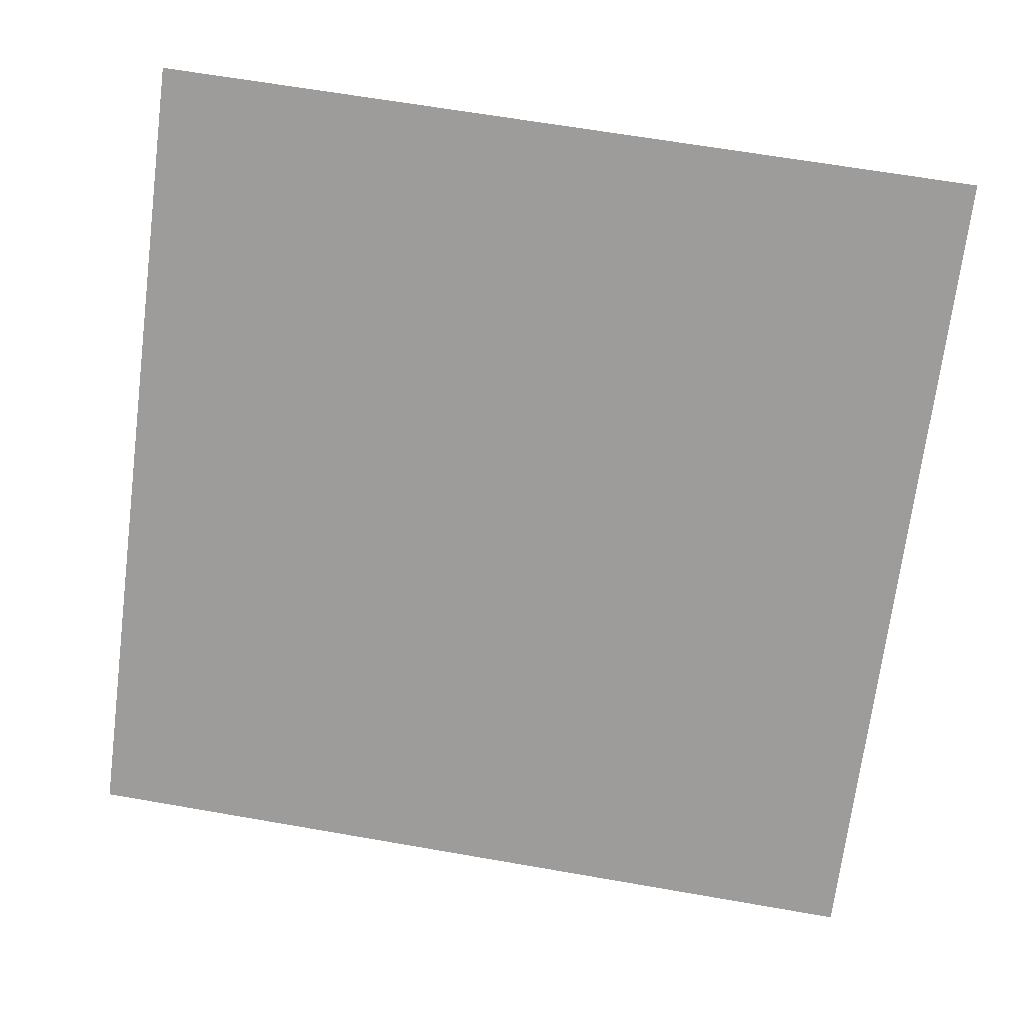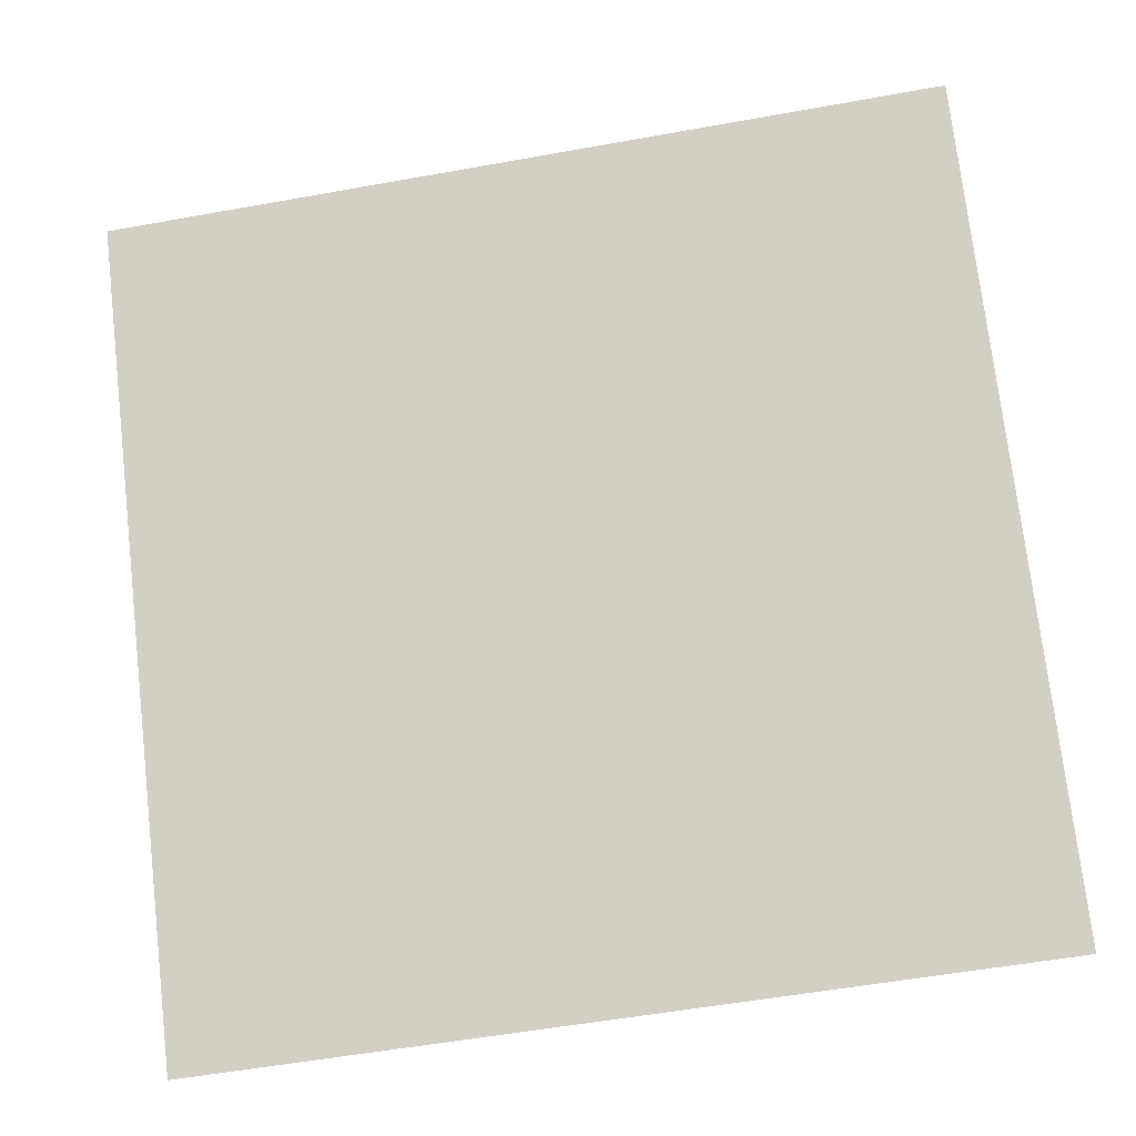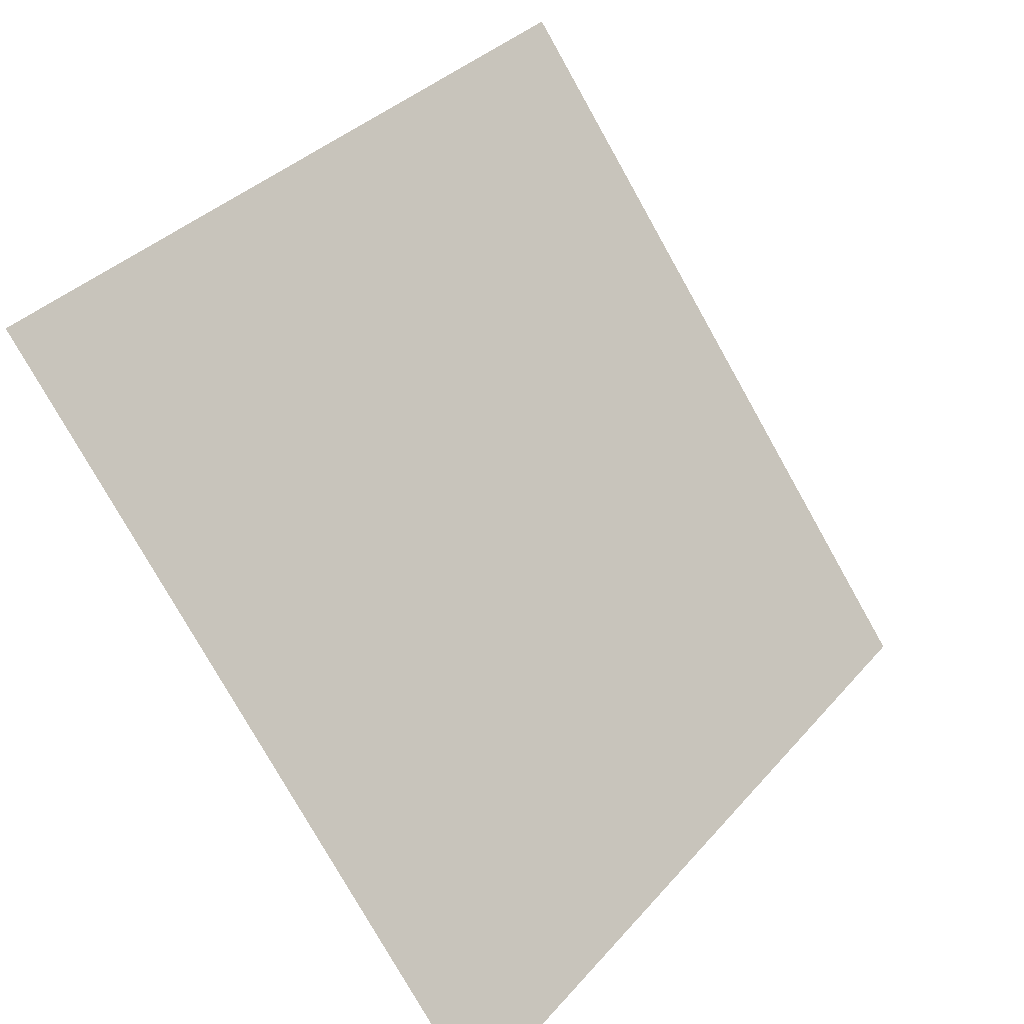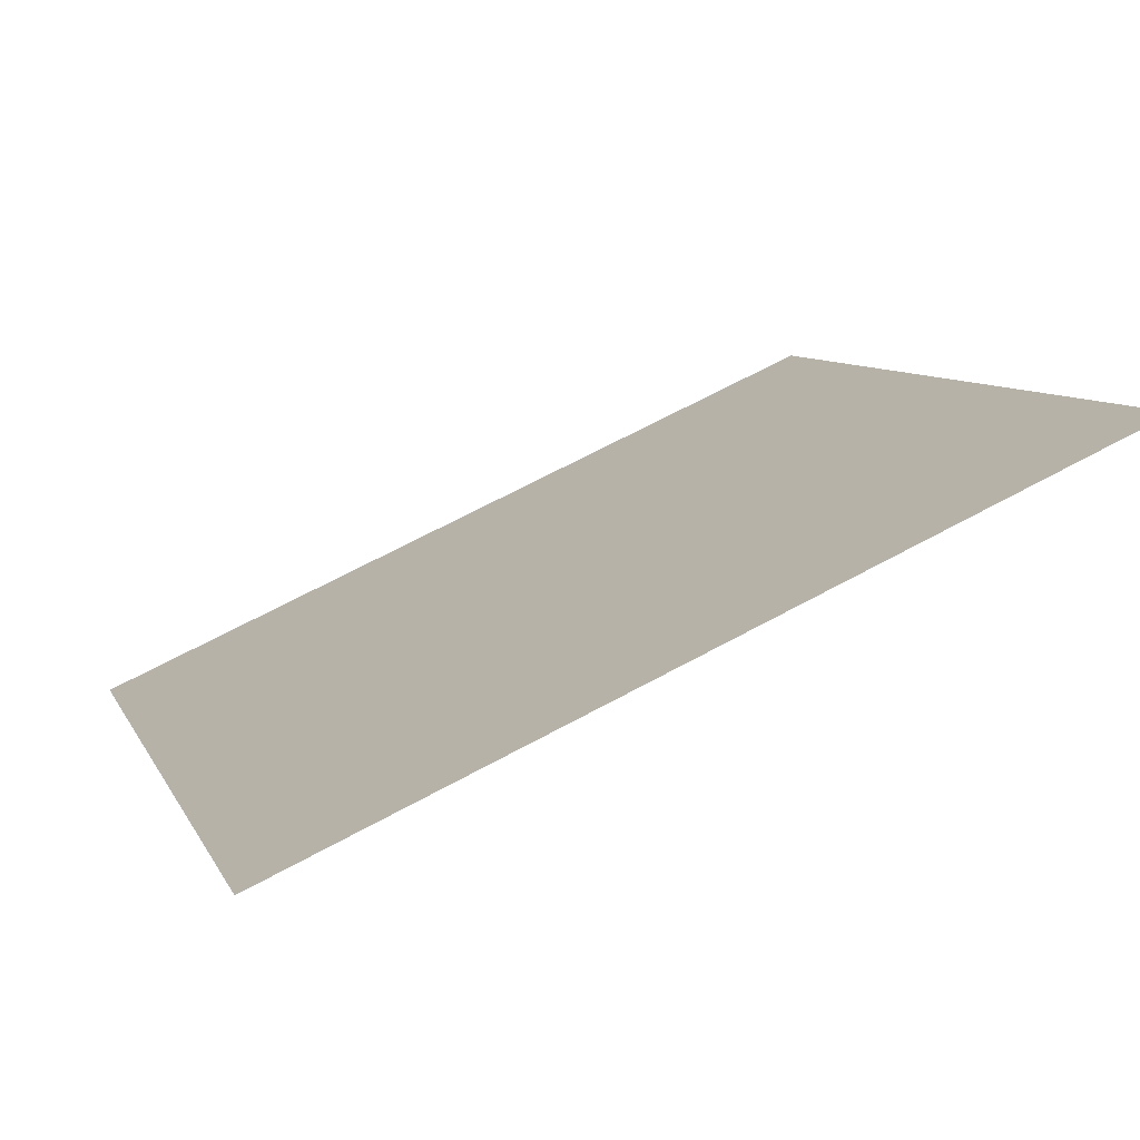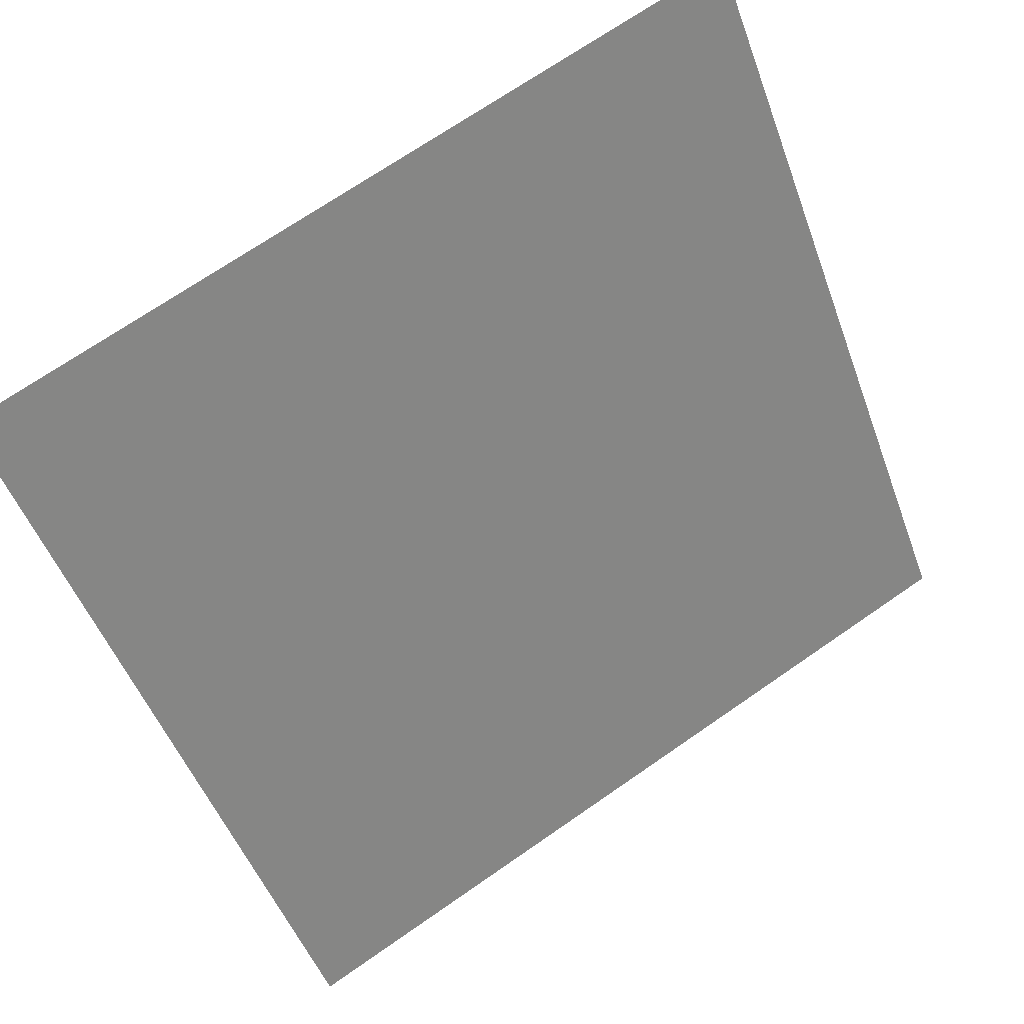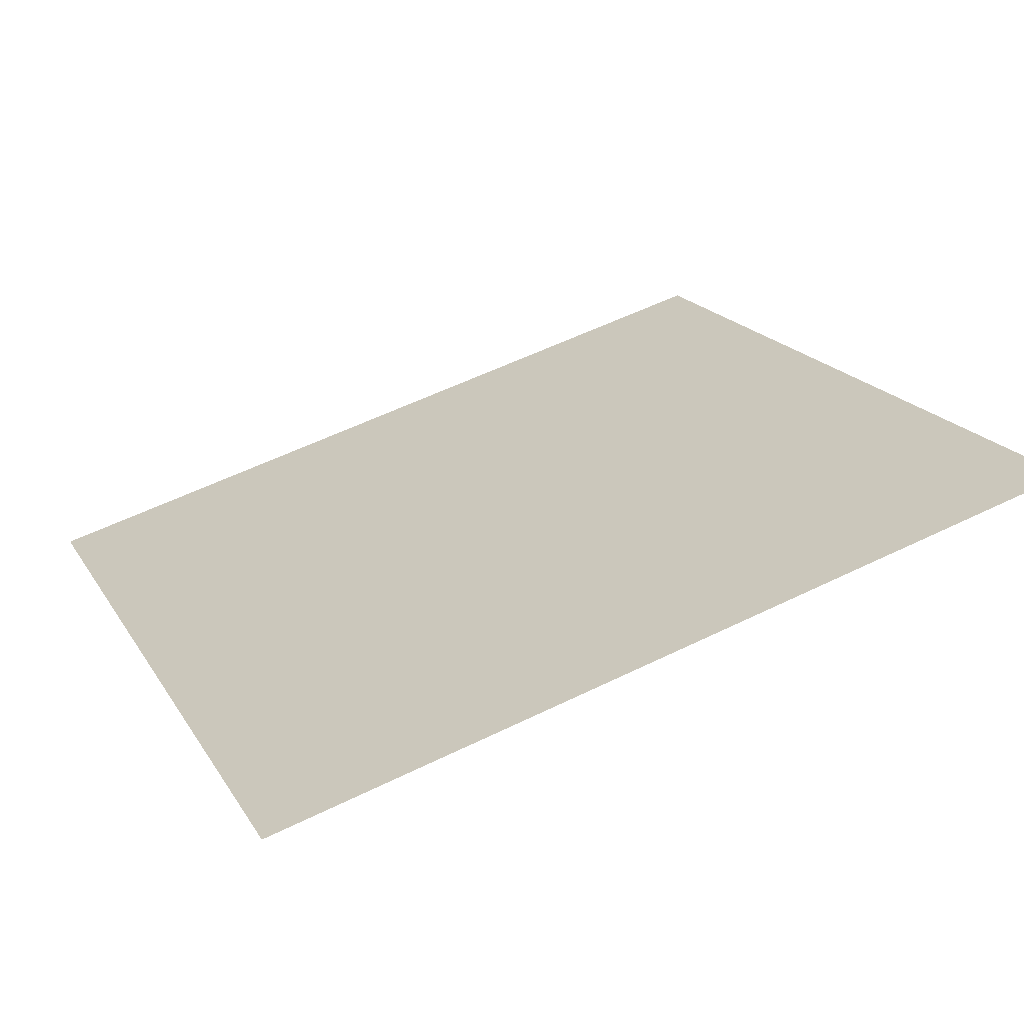
<metadata>
{"format":"obj","ext":"obj","renderer":"f3d","projection":"perspective","resolution":1024,"background":"white","views":[{"elev":72.3,"azim":-169.6,"up":"+Y"},{"elev":-52.2,"azim":-170.6,"up":"+Z"},{"elev":35.4,"azim":-56.6,"up":"+Z"},{"elev":64.8,"azim":149.9,"up":"+Z"},{"elev":71.4,"azim":-36.1,"up":"+Z"},{"elev":58.7,"azim":-26.7,"up":"+Y"}]}
</metadata>
<code>
v 0.176 0.5222 0.1586
v 0.1694 0.5224 0.1586
v 0.1695 0.5263 0.1639
v 0.1761 0.5262 0.1638
f 4 3 2 1

</code>
